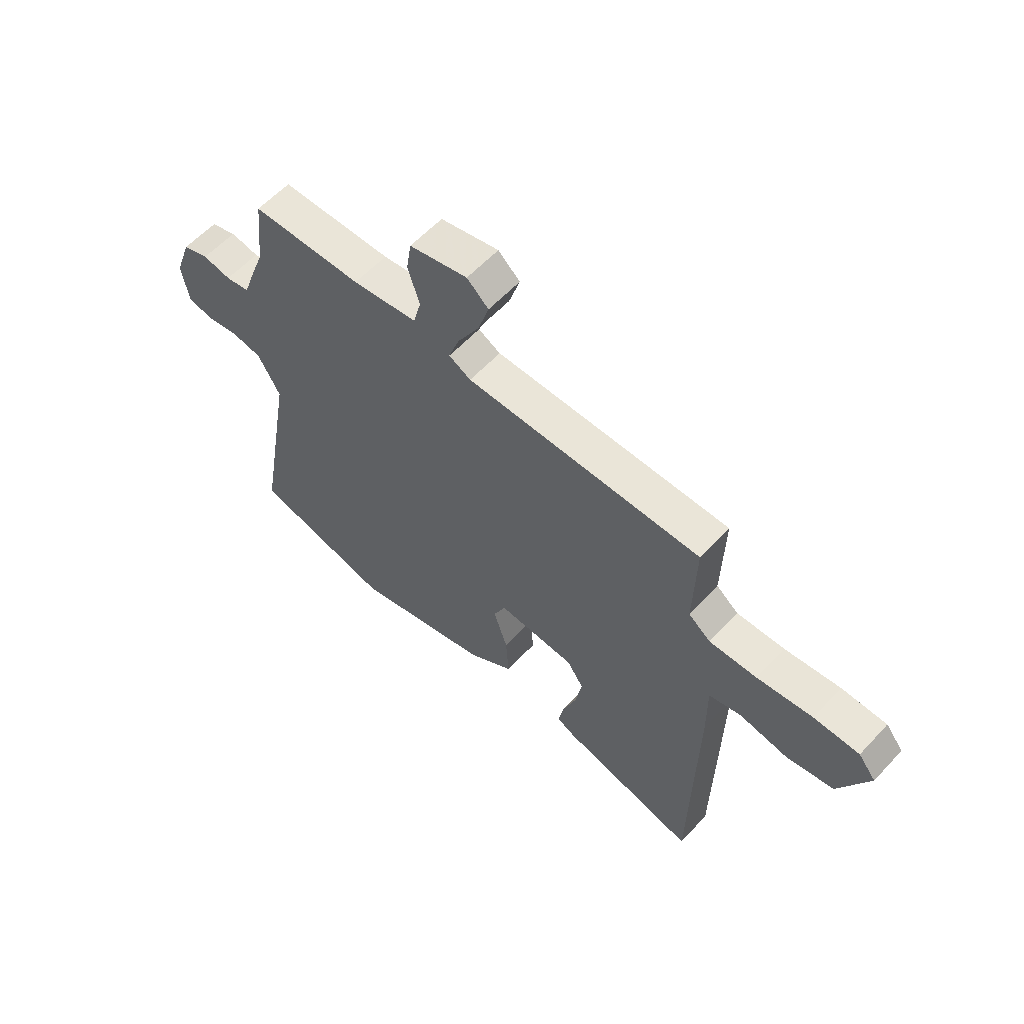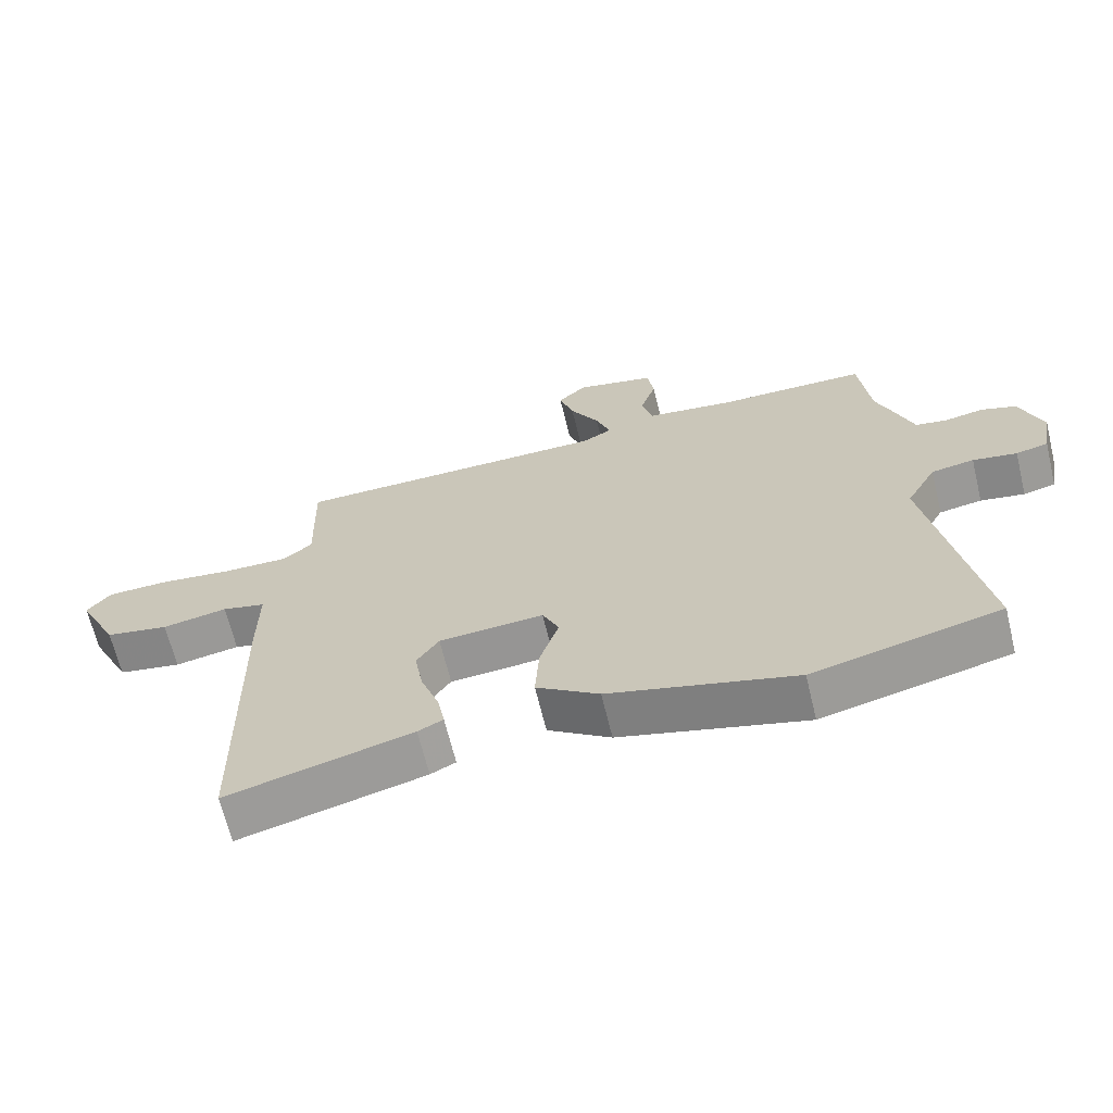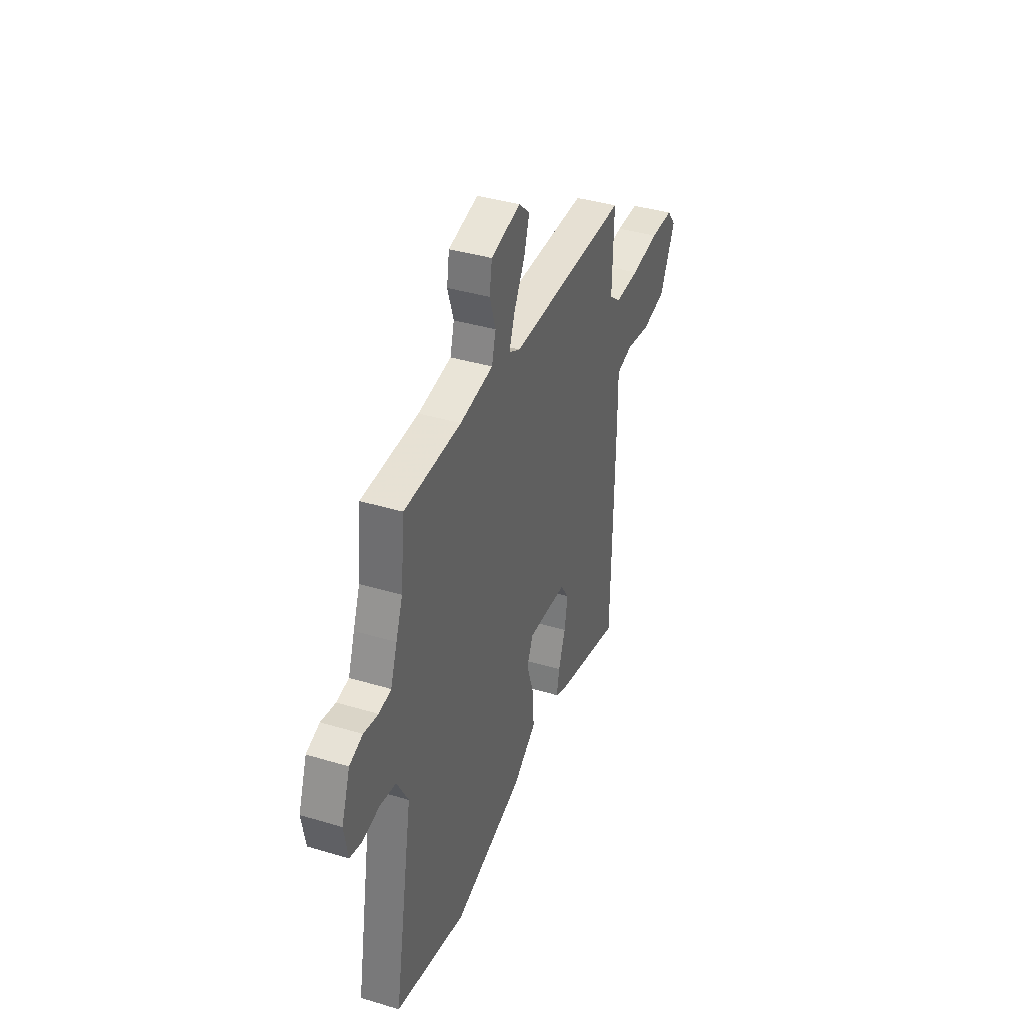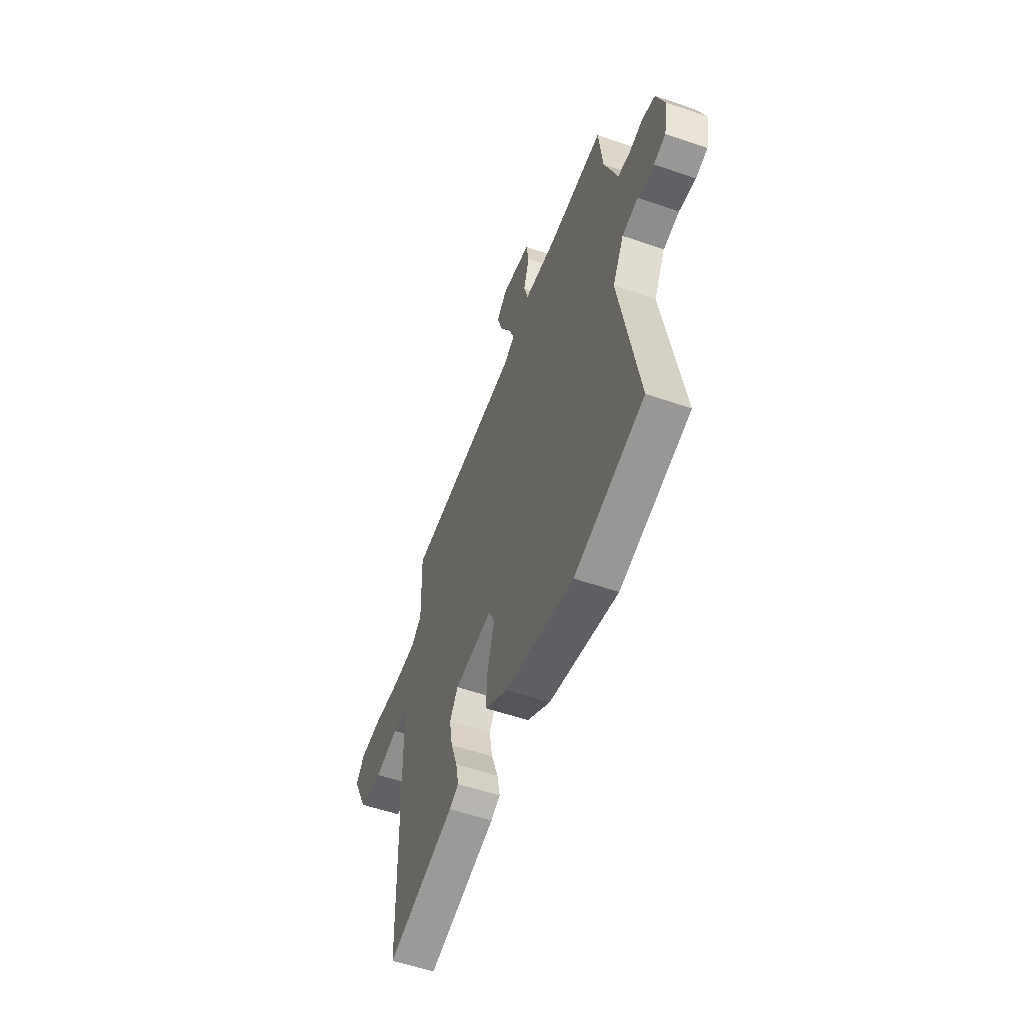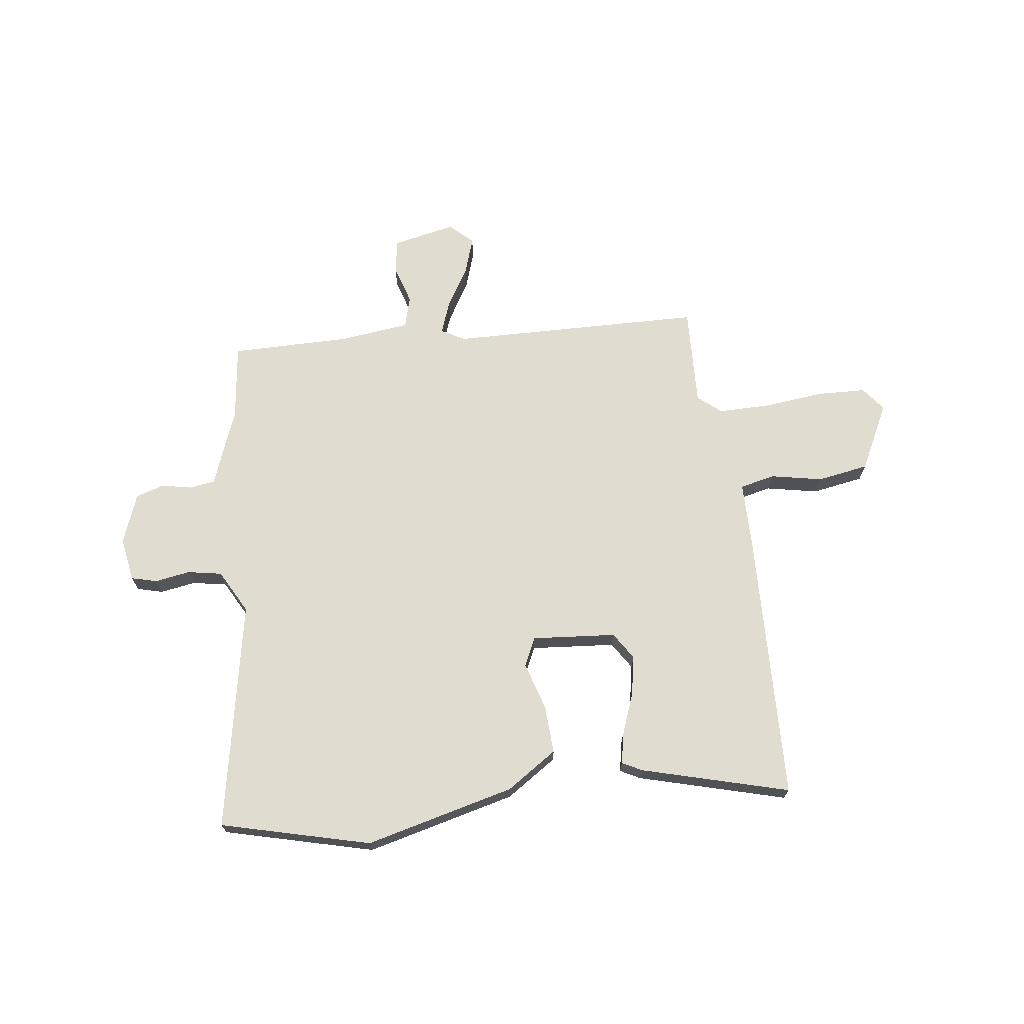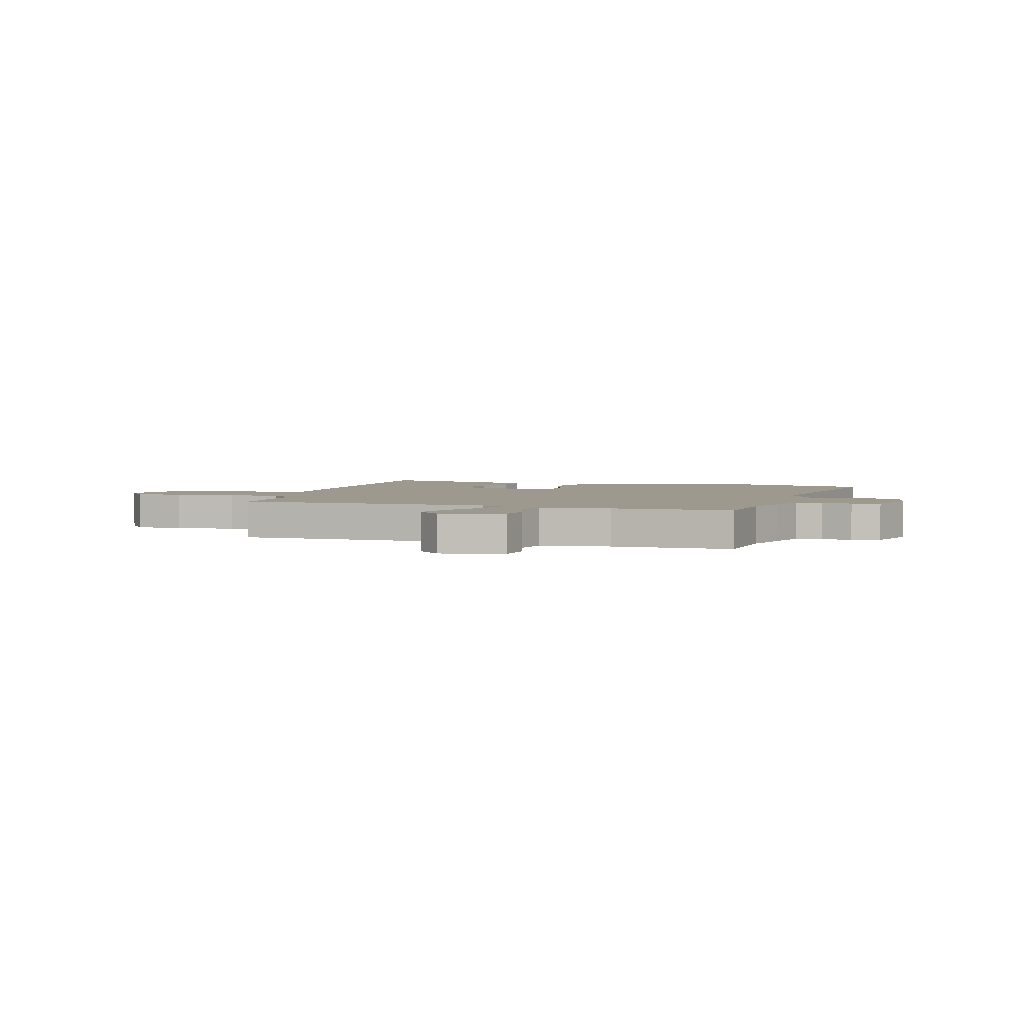
<metadata>
{"format":"obj","ext":"obj","renderer":"f3d","projection":"perspective","resolution":1024,"background":"white","views":[{"elev":59.3,"azim":-137.5,"up":"+Z"},{"elev":-66.3,"azim":13.7,"up":"+Z"},{"elev":38.8,"azim":110.7,"up":"+Z"},{"elev":-55.3,"azim":70.1,"up":"+Z"},{"elev":69.5,"azim":173.5,"up":"+Y"},{"elev":3.3,"azim":16.5,"up":"+Y"}]}
</metadata>
<code>
v 0.593 0.07 -0.478
v 0.309 0.07 -0.546
v 0.027 0.07 -0.471
v -0.068 0.07 -0.406
v -0.062 0.07 -0.314
v -0.033 0.07 -0.225
v -0.058 0.07 -0.17
v -0.217 0.07 -0.181
v -0.251 0.07 -0.232
v -0.238 0.07 -0.307
v -0.21 0.07 -0.385
v -0.199 0.07 -0.444
v -0.237 0.07 -0.463
v -0.517 0.07 -0.535
v -0.526 0.07 -0.017
v -0.525 0.07 0.107
v -0.591 0.07 0.123
v -0.69 0.07 0.105
v -0.787 0.07 0.123
v -0.849 0.07 0.25
v -0.813 0.07 0.295
v -0.72 0.07 0.297
v -0.606 0.07 0.283
v -0.508 0.07 0.281
v -0.463 0.07 0.317
v -0.468 0.07 0.507
v 0.014 0.07 0.51
v 0.059 0.07 0.534
v 0.037 0.07 0.596
v -0.007 0.07 0.673
v -0.029 0.07 0.743
v 0.015 0.07 0.783
v 0.134 0.07 0.756
v 0.144 0.07 0.692
v 0.12 0.07 0.617
v 0.136 0.07 0.557
v 0.269 0.07 0.539
v 0.496 0.07 0.536
v 0.512 0.07 0.389
v 0.539 0.07 0.317
v 0.565 0.07 0.243
v 0.614 0.07 0.235
v 0.672 0.07 0.246
v 0.725 0.07 0.228
v 0.759 0.07 0.133
v 0.744 0.07 0.05
v 0.695 0.07 0.038
v 0.628 0.07 0.05
v 0.563 0.07 0.039
v 0.517 0.07 -0.043
v 0.593 0 -0.478
v 0.309 0 -0.546
v 0.027 0 -0.471
v -0.068 0 -0.406
v -0.062 0 -0.314
v -0.033 0 -0.225
v -0.058 0 -0.17
v -0.217 0 -0.181
v -0.251 0 -0.232
v -0.238 0 -0.307
v -0.21 0 -0.385
v -0.199 0 -0.444
v -0.237 0 -0.463
v -0.517 0 -0.535
v -0.526 0 -0.017
v -0.525 0 0.107
v -0.591 0 0.123
v -0.69 0 0.105
v -0.787 0 0.123
v -0.849 0 0.25
v -0.813 0 0.295
v -0.72 0 0.297
v -0.606 0 0.283
v -0.508 0 0.281
v -0.463 0 0.317
v -0.468 0 0.507
v 0.014 0 0.51
v 0.059 0 0.534
v 0.037 0 0.596
v -0.007 0 0.673
v -0.029 0 0.743
v 0.015 0 0.783
v 0.134 0 0.756
v 0.144 0 0.692
v 0.12 0 0.617
v 0.136 0 0.557
v 0.269 0 0.539
v 0.496 0 0.536
v 0.512 0 0.389
v 0.539 0 0.317
v 0.565 0 0.243
v 0.614 0 0.235
v 0.672 0 0.246
v 0.725 0 0.228
v 0.759 0 0.133
v 0.744 0 0.05
v 0.695 0 0.038
v 0.628 0 0.05
v 0.563 0 0.039
v 0.517 0 -0.043
f 45 46 47 48
f 45 48 49
f 42 43 44 45
f 41 42 45 49
f 39 40 41 49
f 37 38 39
f 36 37 39 49
f 32 33 34 35
f 32 35 36
f 29 30 31 32
f 28 29 32 36
f 27 28 36 49
f 25 26 27 49
f 20 21 22 23
f 20 23 24
f 17 18 19 20
f 16 17 20 24
f 10 11 12 13
f 9 10 13 14
f 8 9 14 15
f 3 4 5 6
f 1 2 3 6
f 50 1 6 7
f 24 25 49 50
f 15 16 24 50
f 7 8 15 50
f 98 97 96 95
f 99 98 95
f 95 94 93 92
f 99 95 92 91
f 99 91 90 89
f 89 88 87
f 99 89 87 86
f 85 84 83 82
f 86 85 82
f 82 81 80 79
f 86 82 79 78
f 99 86 78 77
f 99 77 76 75
f 73 72 71 70
f 74 73 70
f 70 69 68 67
f 74 70 67 66
f 63 62 61 60
f 64 63 60 59
f 65 64 59 58
f 56 55 54 53
f 56 53 52 51
f 57 56 51 100
f 100 99 75 74
f 100 74 66 65
f 100 65 58 57
f 1 51 52 2
f 2 52 53 3
f 3 53 54 4
f 4 54 55 5
f 5 55 56 6
f 6 56 57 7
f 7 57 58 8
f 8 58 59 9
f 9 59 60 10
f 10 60 61 11
f 11 61 62 12
f 12 62 63 13
f 13 63 64 14
f 14 64 65 15
f 15 65 66 16
f 16 66 67 17
f 17 67 68 18
f 18 68 69 19
f 19 69 70 20
f 20 70 71 21
f 21 71 72 22
f 22 72 73 23
f 23 73 74 24
f 24 74 75 25
f 25 75 76 26
f 26 76 77 27
f 27 77 78 28
f 28 78 79 29
f 29 79 80 30
f 30 80 81 31
f 31 81 82 32
f 32 82 83 33
f 33 83 84 34
f 34 84 85 35
f 35 85 86 36
f 36 86 87 37
f 37 87 88 38
f 38 88 89 39
f 39 89 90 40
f 40 90 91 41
f 41 91 92 42
f 42 92 93 43
f 43 93 94 44
f 44 94 95 45
f 45 95 96 46
f 46 96 97 47
f 47 97 98 48
f 48 98 99 49
f 49 99 100 50
f 50 100 51 1

</code>
